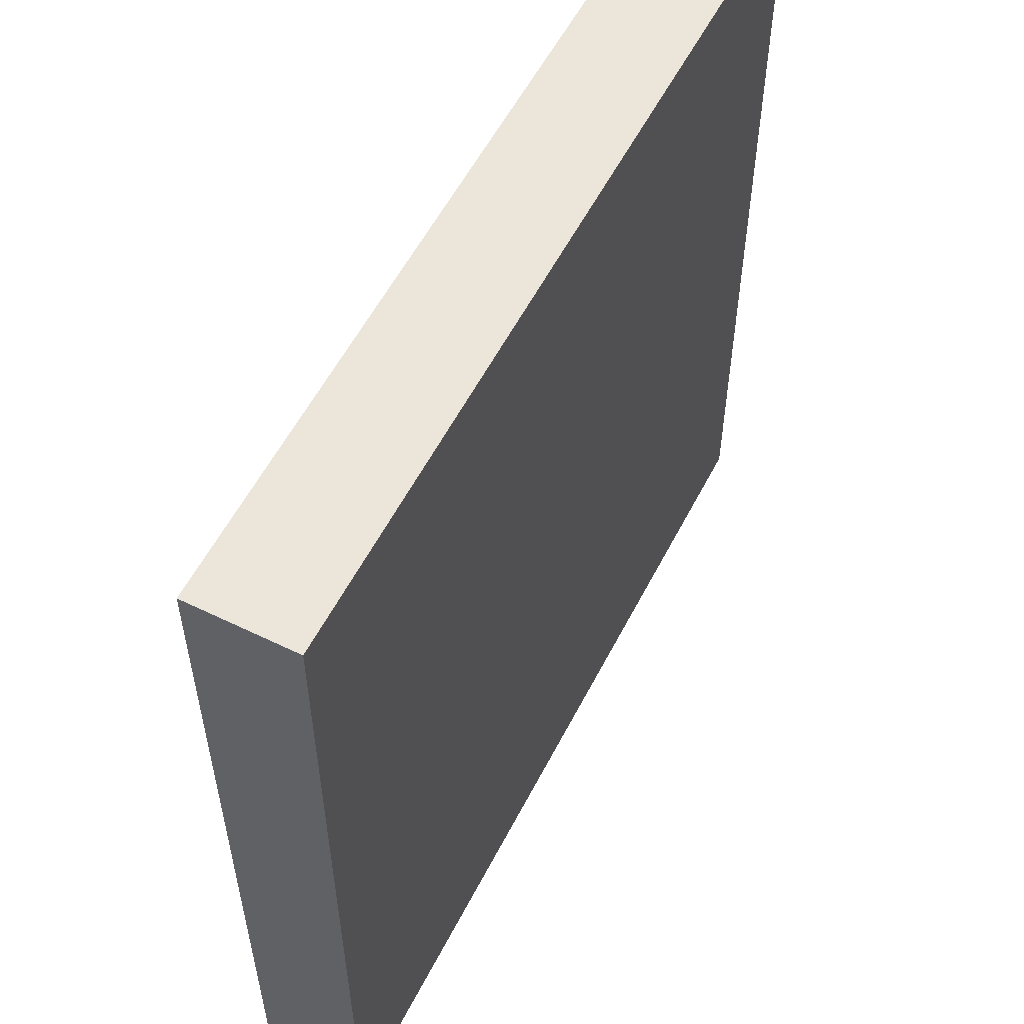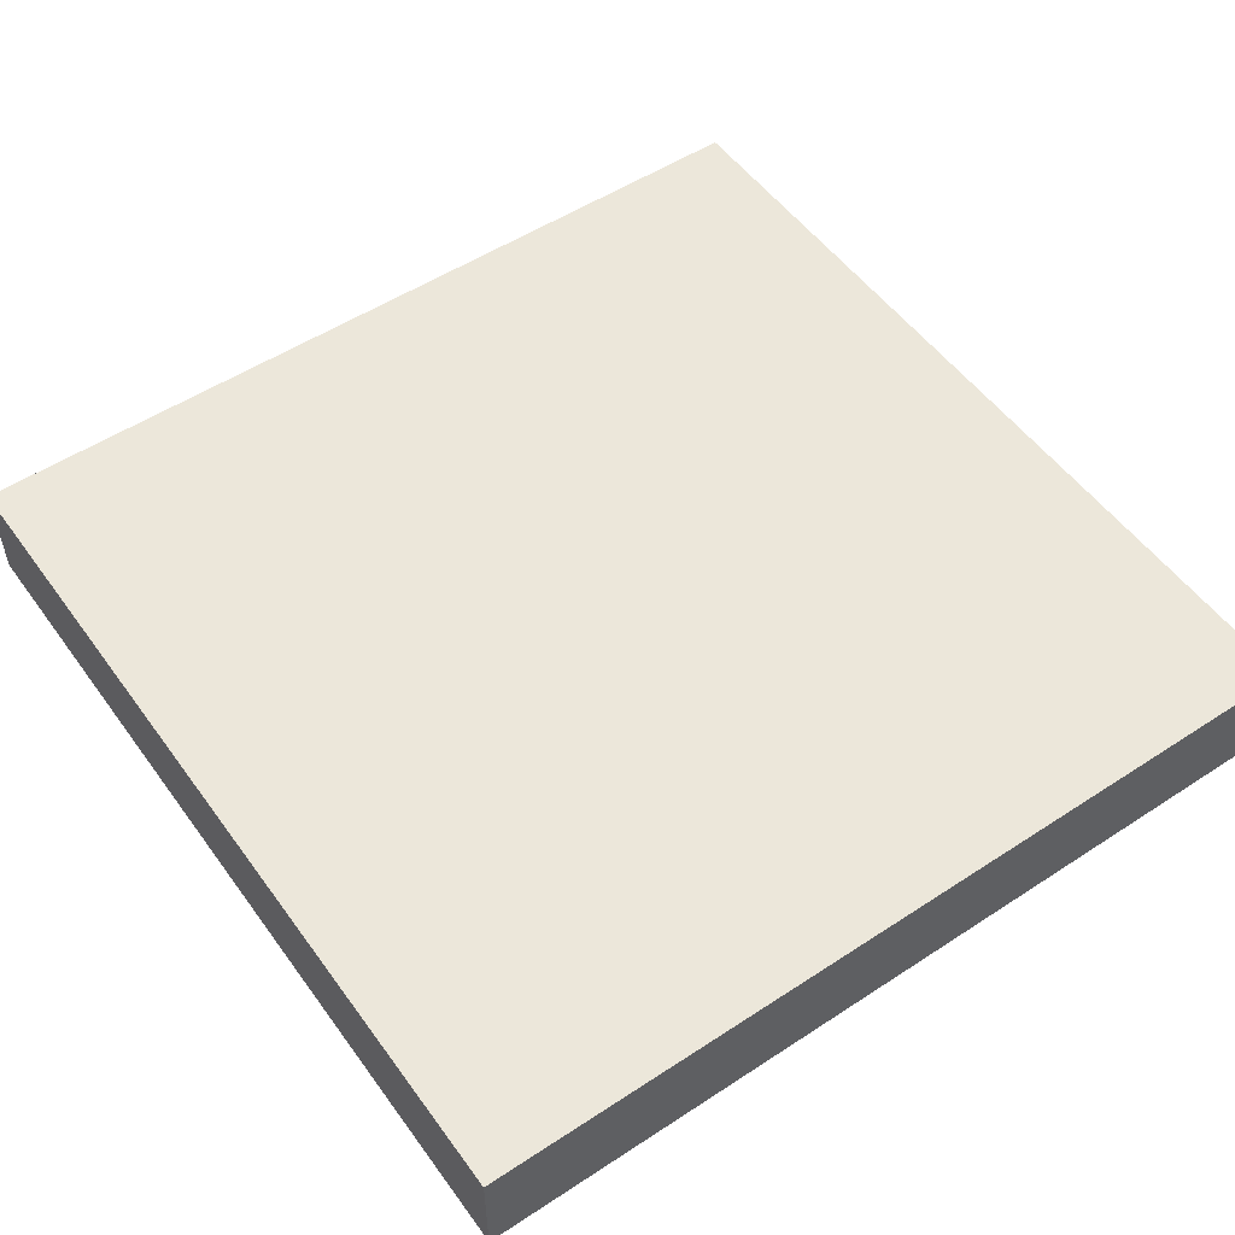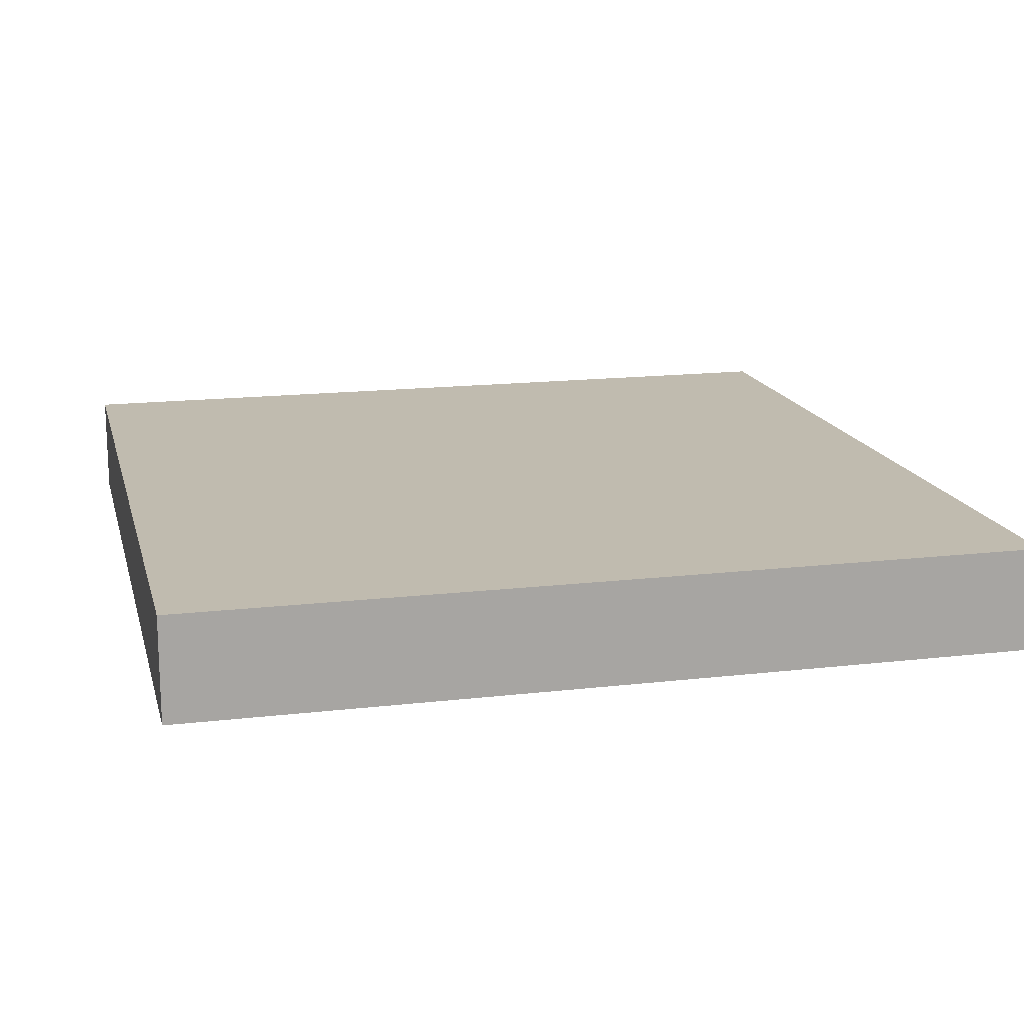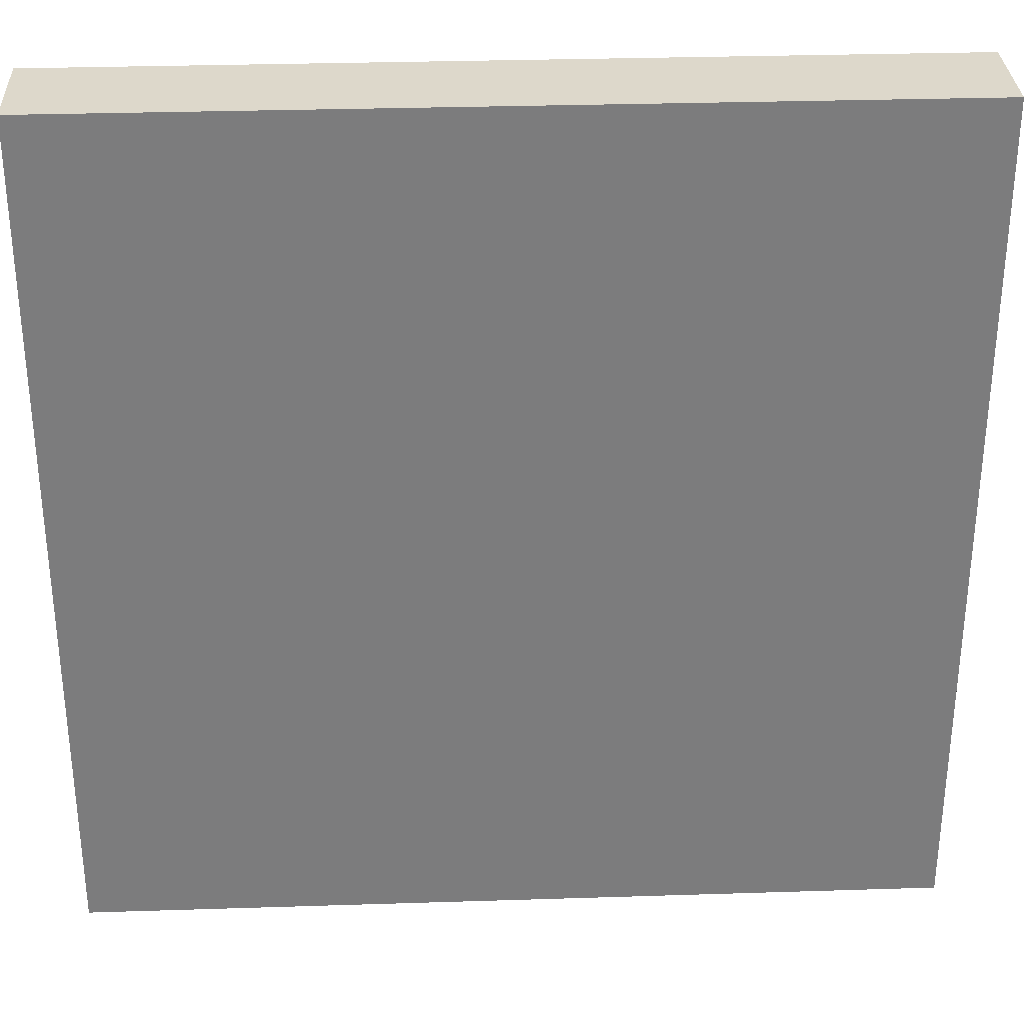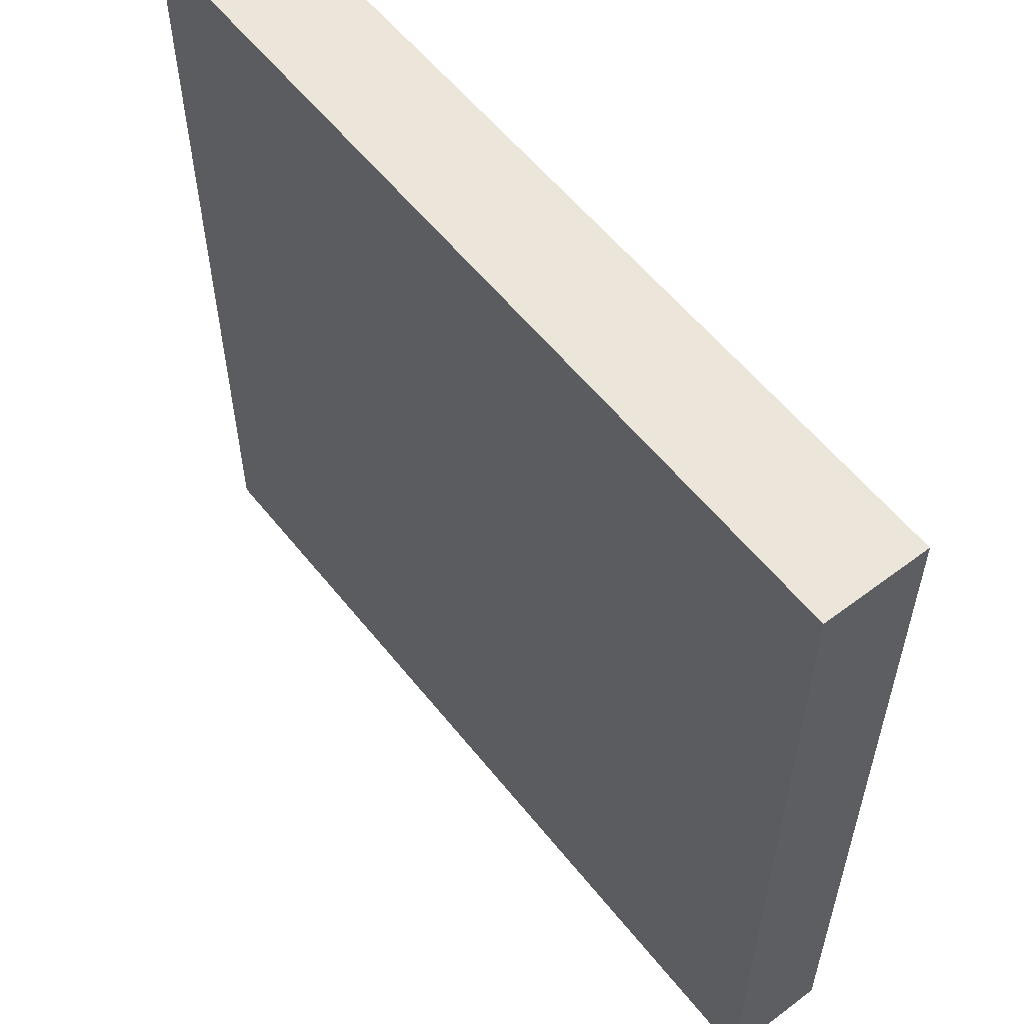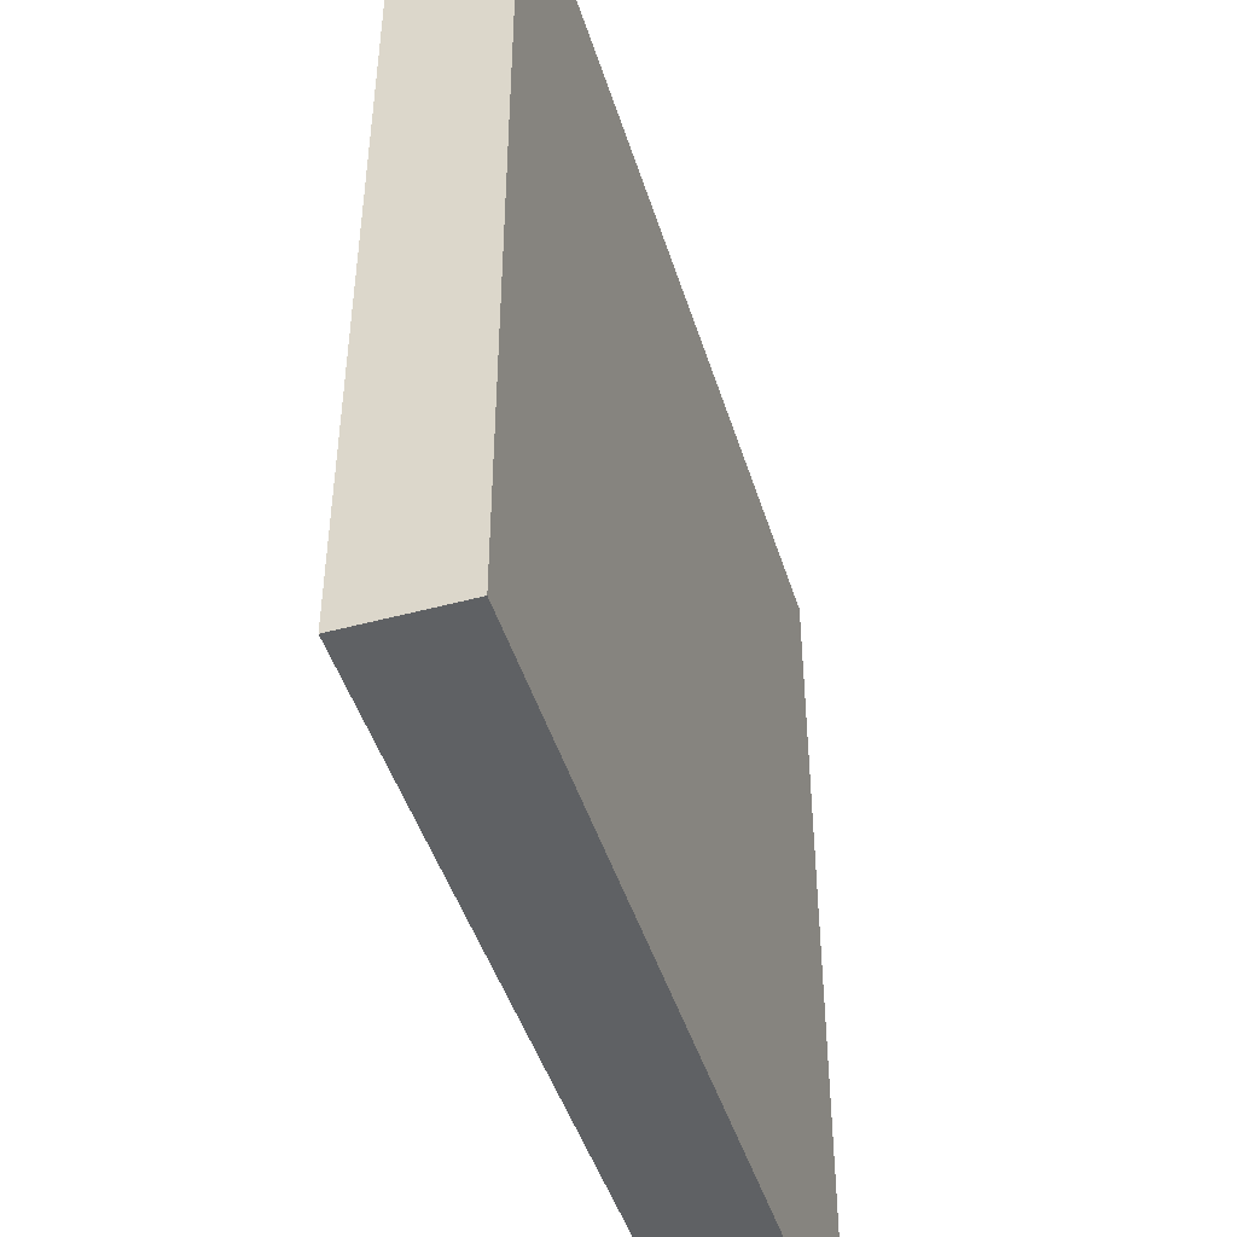
<metadata>
{"format":"obj","ext":"obj","renderer":"f3d","projection":"perspective","resolution":1024,"background":"white","views":[{"elev":56.5,"azim":-63.0,"up":"+Z"},{"elev":52.8,"azim":144.9,"up":"+Y"},{"elev":15.9,"azim":166.3,"up":"+Y"},{"elev":31.4,"azim":-2.6,"up":"+Z"},{"elev":57.4,"azim":-128.1,"up":"+Z"},{"elev":-46.5,"azim":107.1,"up":"+Z"}]}
</metadata>
<code>
g rail_giro
v -20.5 0 20.5
v -20.5 0 -20.5
v -20.5 4 4.5
v -20.5 4 3.5
v -20.5 4 -2.5
v -20.5 4 -3.5
v -20.5 5 20.5
v -20.5 5 4.5
v -20.5 5 3.5
v -20.5 5 -2.5
v -20.5 5 -3.5
v -20.5 5 -20.5
v 20.5 0 20.5
v 20.5 0 -20.5
v 20.5 5 20.5
v 20.5 5 -20.5
v -20.5 0 20.5
v -20.5 5 20.5
v -3.5 4 20.5
v -3.5 5 20.5
v -2.5 4 20.5
v -2.5 5 20.5
v 3.5 4 20.5
v 3.5 5 20.5
v 4.5 4 20.5
v 4.5 5 20.5
v 20.5 0 20.5
v 20.5 5 20.5
v -20.5 0 -20.5
v -20.5 5 -20.5
v 20.5 0 -20.5
v 20.5 5 -20.5
v -20.5 0 20.5
v 20.5 0 20.5
v -20.5 0 -20.5
v 20.5 0 -20.5
v -20.5 5 20.5
v -3.5 5 20.5
v -2.5 5 20.5
v 3.5 5 20.5
v 4.5 5 20.5
v 20.5 5 20.5
v -20.5 5 4.5
v -3.5 5 4.5
v -20.5 5 3.5
v -2.5 5 3.5
v -20.5 5 -2.5
v 3.5 5 -2.5
v -20.5 5 -3.5
v 4.5 5 -3.5
v -20.5 5 -20.5
v 20.5 5 -20.5
f 3 2 1
f 4 2 3
f 5 2 4
f 6 2 5
f 7 3 1
f 8 4 3
f 8 3 7
f 9 5 4
f 9 4 8
f 10 6 5
f 10 5 9
f 11 2 6
f 11 6 10
f 12 2 11
f 13 14 15
f 15 14 16
f 19 18 17
f 20 18 19
f 21 19 17
f 21 20 19
f 22 20 21
f 23 21 17
f 23 22 21
f 24 22 23
f 25 23 17
f 25 24 23
f 26 24 25
f 27 25 17
f 27 26 25
f 28 26 27
f 29 30 31
f 31 30 32
f 35 34 33
f 36 34 35
f 37 38 43
f 38 39 44
f 43 38 44
f 43 44 45
f 39 40 46
f 45 44 46
f 44 39 46
f 45 46 47
f 40 41 48
f 47 46 48
f 46 40 48
f 47 48 49
f 41 42 50
f 49 48 50
f 48 41 50
f 49 50 51
f 50 42 52
f 51 50 52

</code>
